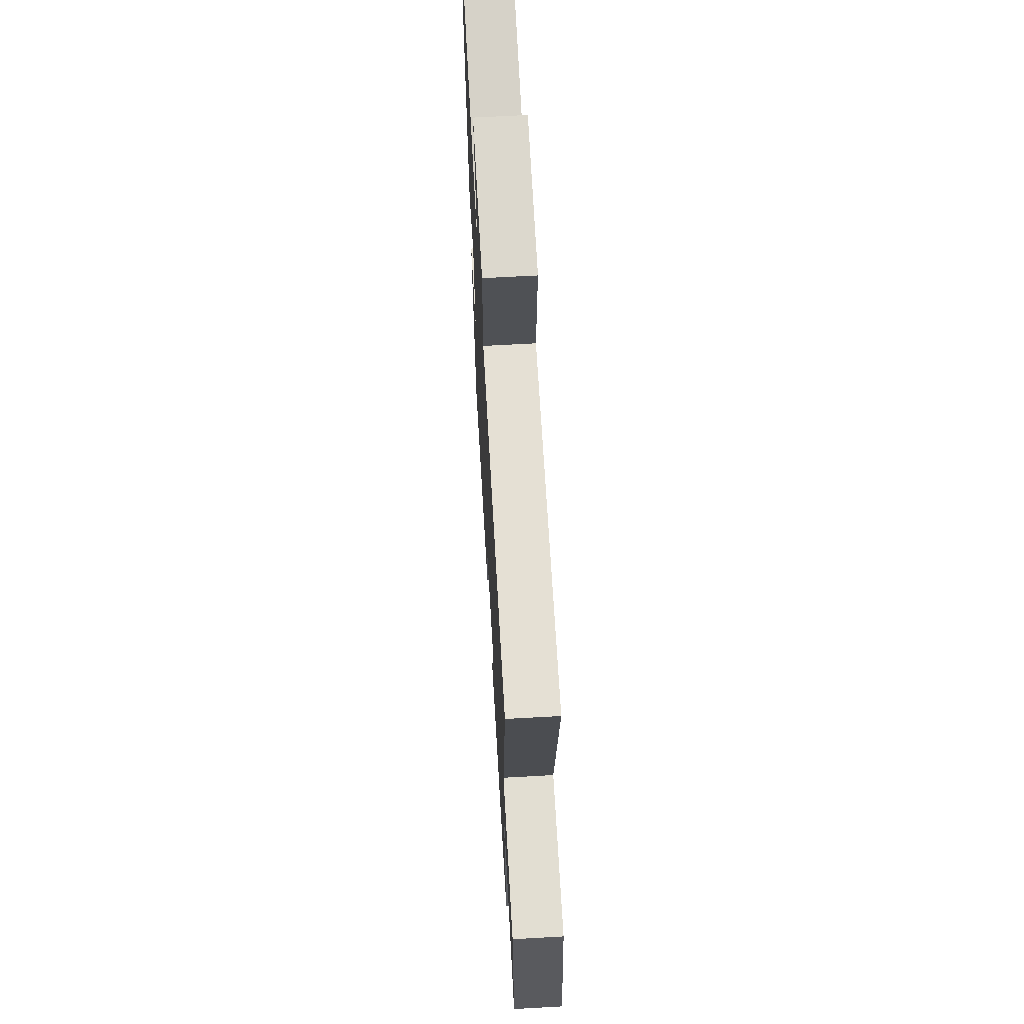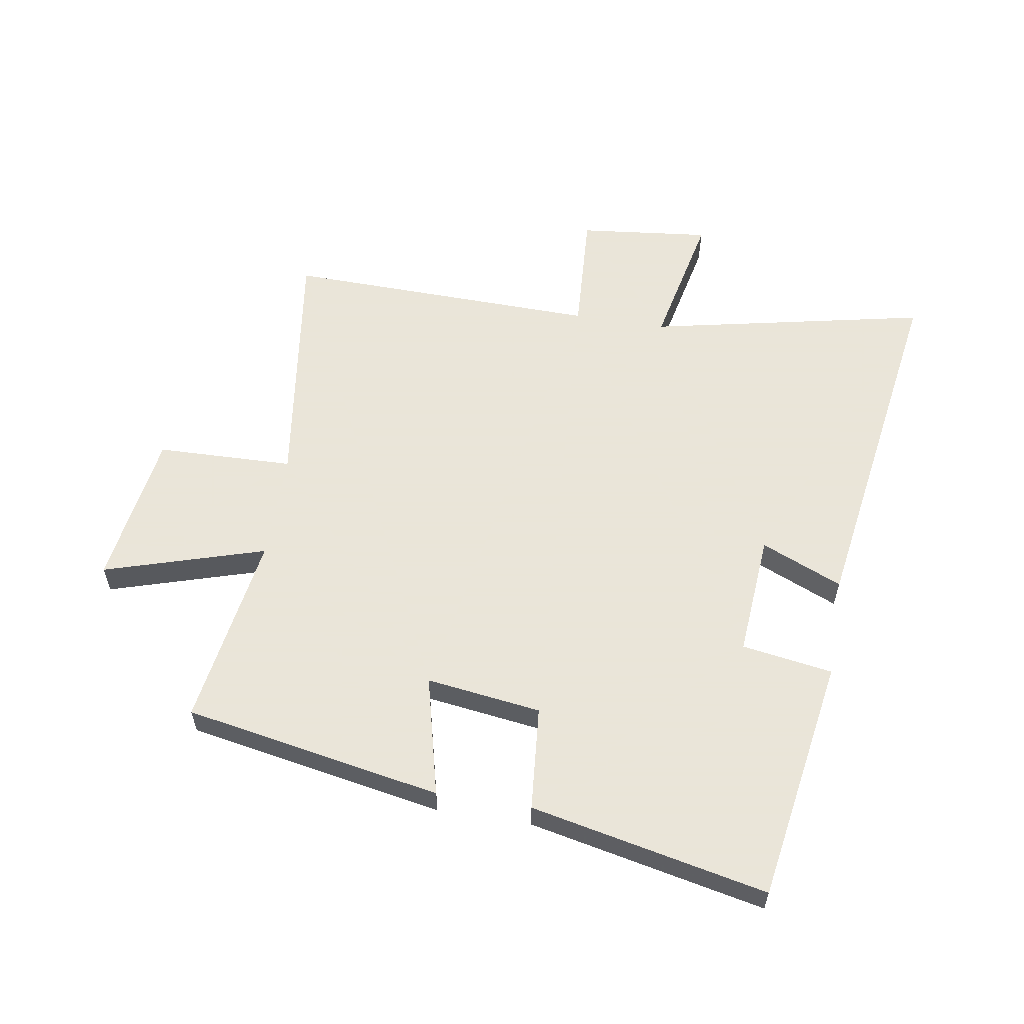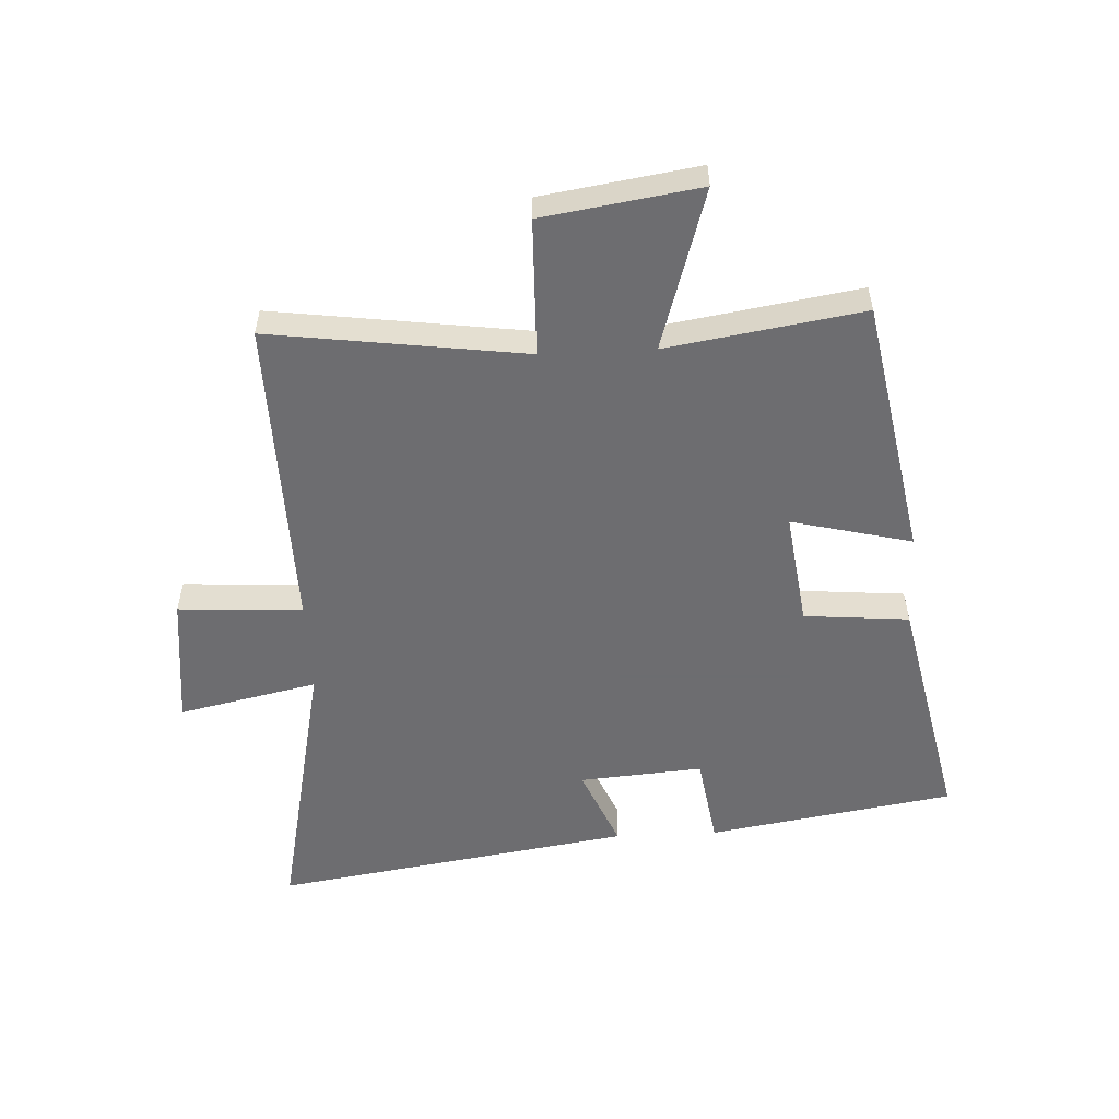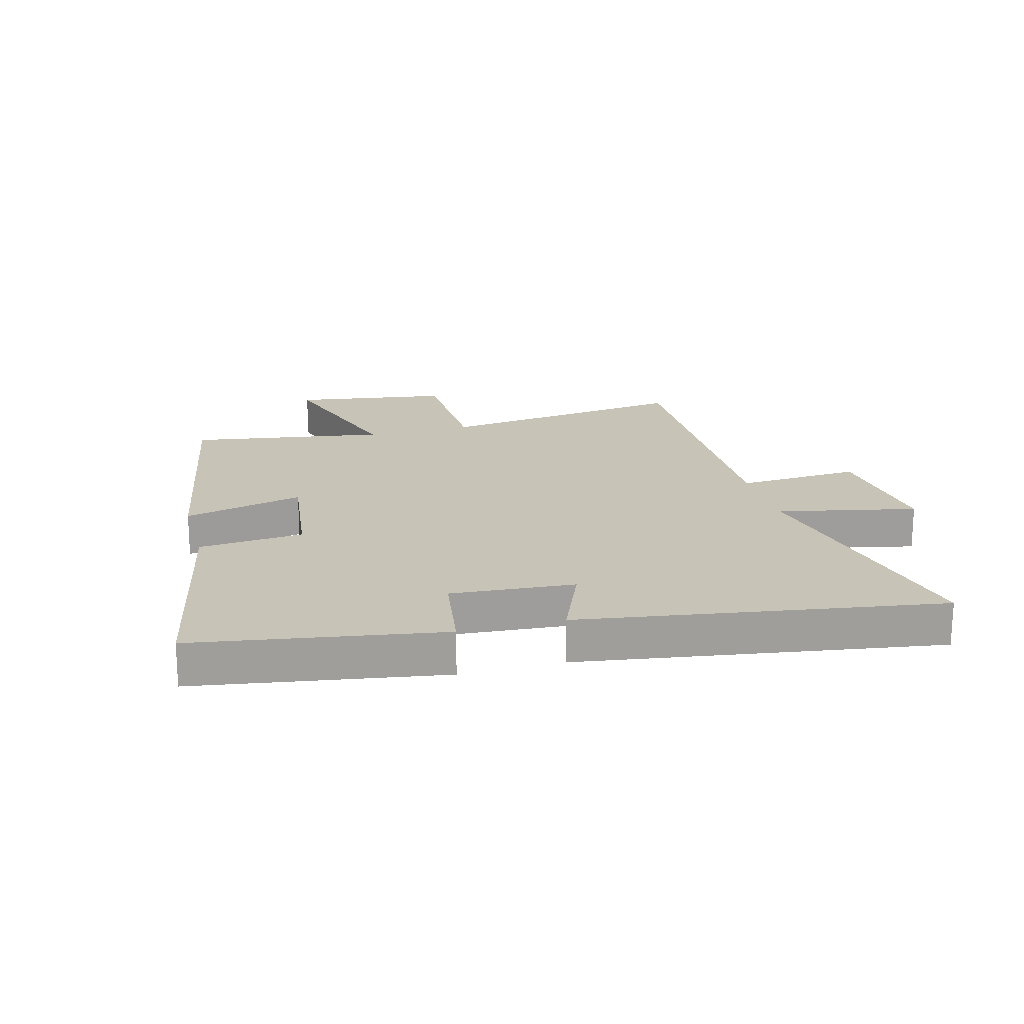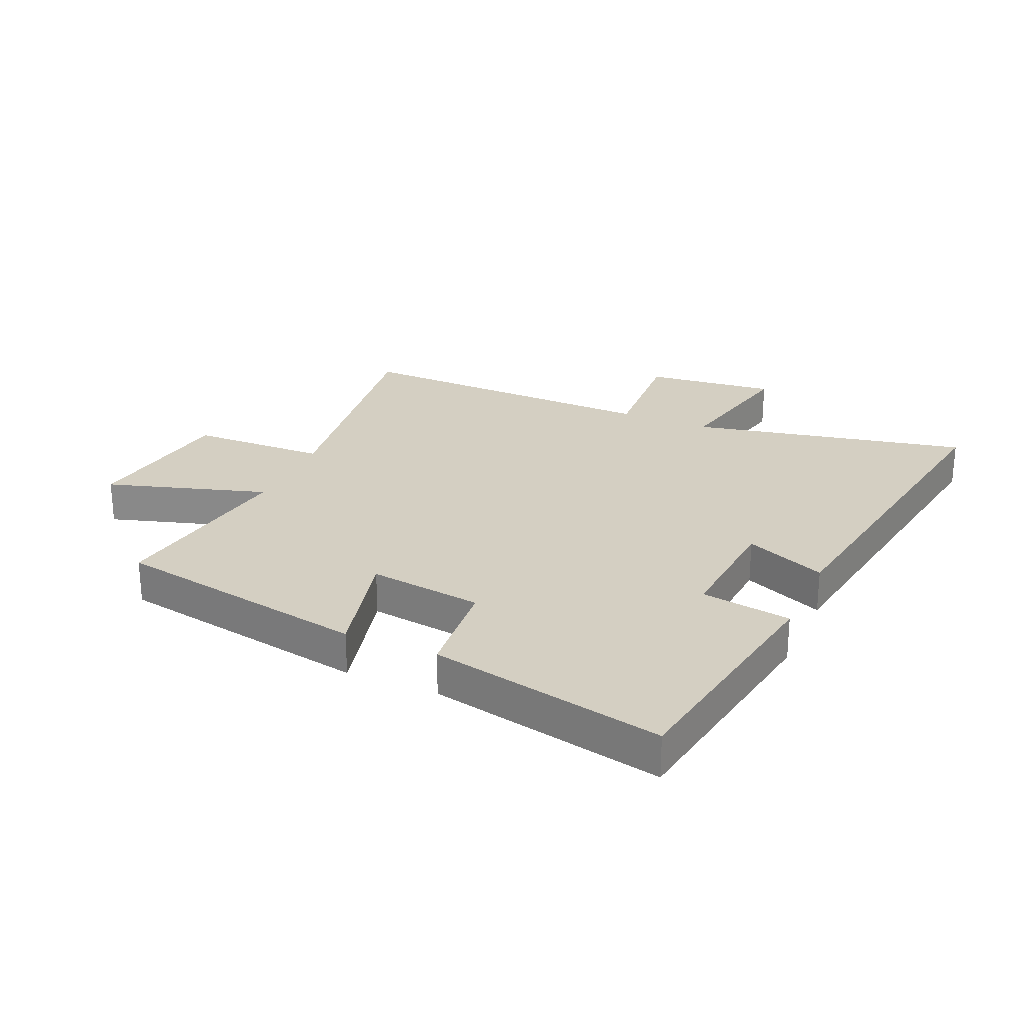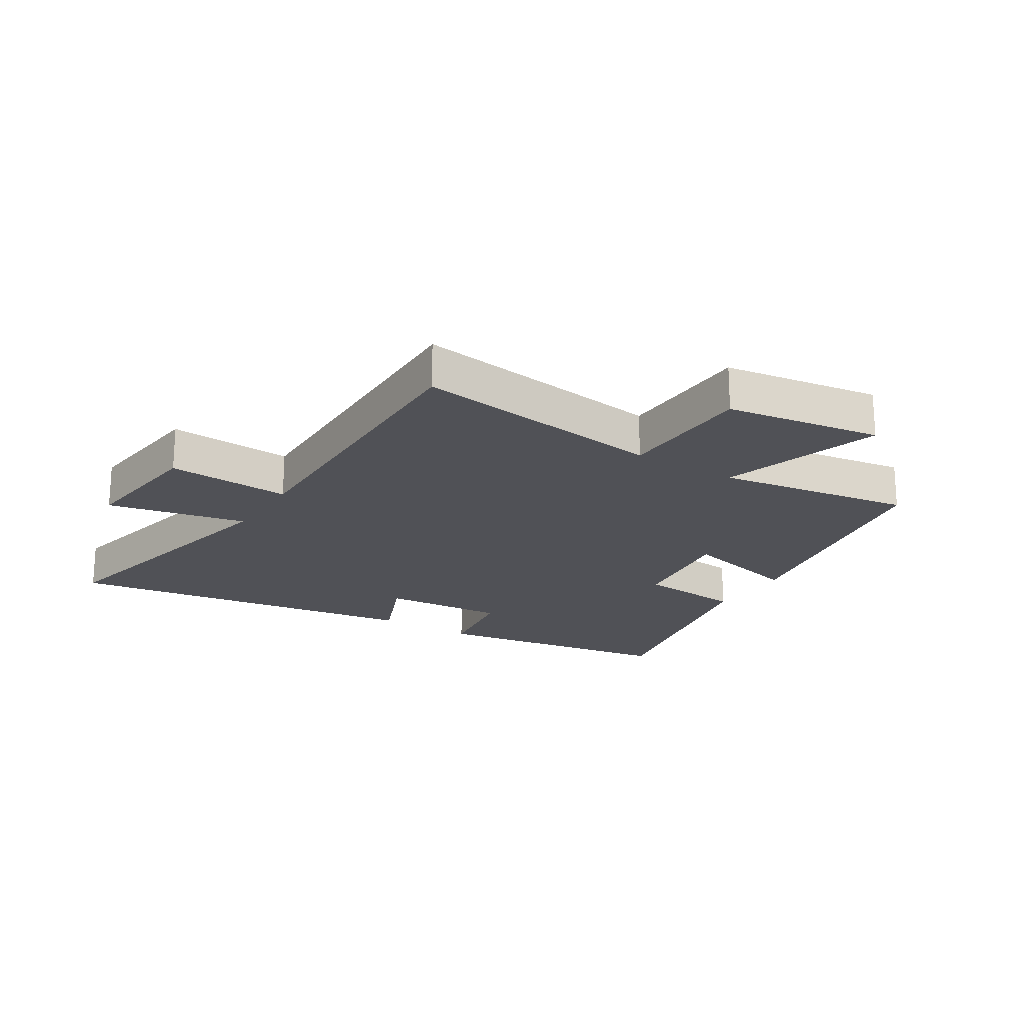
<metadata>
{"format":"obj","ext":"obj","renderer":"f3d","projection":"perspective","resolution":1024,"background":"white","views":[{"elev":66.5,"azim":86.8,"up":"+Z"},{"elev":58.6,"azim":-170.8,"up":"+Y"},{"elev":-54.1,"azim":92.8,"up":"+Y"},{"elev":19.6,"azim":-105.3,"up":"+Y"},{"elev":25.7,"azim":-156.4,"up":"+Y"},{"elev":-20.5,"azim":57.7,"up":"+Y"}]}
</metadata>
<code>
v 0.557 0.07 0.512
v 0.5 0.07 0.088
v 0.729 0.07 0.082
v 0.769 0.07 -0.178
v 0.5 0.07 -0.096
v 0.552 0.07 -0.421
v 0.121 0.07 -0.5
v 0.17 0.07 -0.299
v -0.022 0.07 -0.325
v -0.037 0.07 -0.5
v -0.433 0.07 -0.584
v -0.5 0.07 -0.174
v -0.348 0.07 -0.15
v -0.364 0.07 0.056
v -0.5 0.07 -0.002
v -0.593 0.07 0.597
v -0.127 0.07 0.5
v -0.177 0.07 0.731
v 0.043 0.07 0.707
v 0.031 0.07 0.5
v 0.557 0 0.512
v 0.5 0 0.088
v 0.729 0 0.082
v 0.769 0 -0.178
v 0.5 0 -0.096
v 0.552 0 -0.421
v 0.121 0 -0.5
v 0.17 0 -0.299
v -0.022 0 -0.325
v -0.037 0 -0.5
v -0.433 0 -0.584
v -0.5 0 -0.174
v -0.348 0 -0.15
v -0.364 0 0.056
v -0.5 0 -0.002
v -0.593 0 0.597
v -0.127 0 0.5
v -0.177 0 0.731
v 0.043 0 0.707
v 0.031 0 0.5
f 17 18 19 20
f 14 15 16 17
f 13 14 17 20
f 10 11 12 13
f 9 10 13 20
f 8 9 20 1
f 5 6 7 8
f 2 3 4 5
f 2 5 8
f 1 2 8
f 40 39 38 37
f 37 36 35 34
f 40 37 34 33
f 33 32 31 30
f 40 33 30 29
f 21 40 29 28
f 28 27 26 25
f 25 24 23 22
f 28 25 22
f 28 22 21
f 1 21 22 2
f 2 22 23 3
f 3 23 24 4
f 4 24 25 5
f 5 25 26 6
f 6 26 27 7
f 7 27 28 8
f 8 28 29 9
f 9 29 30 10
f 10 30 31 11
f 11 31 32 12
f 12 32 33 13
f 13 33 34 14
f 14 34 35 15
f 15 35 36 16
f 16 36 37 17
f 17 37 38 18
f 18 38 39 19
f 19 39 40 20
f 20 40 21 1

</code>
